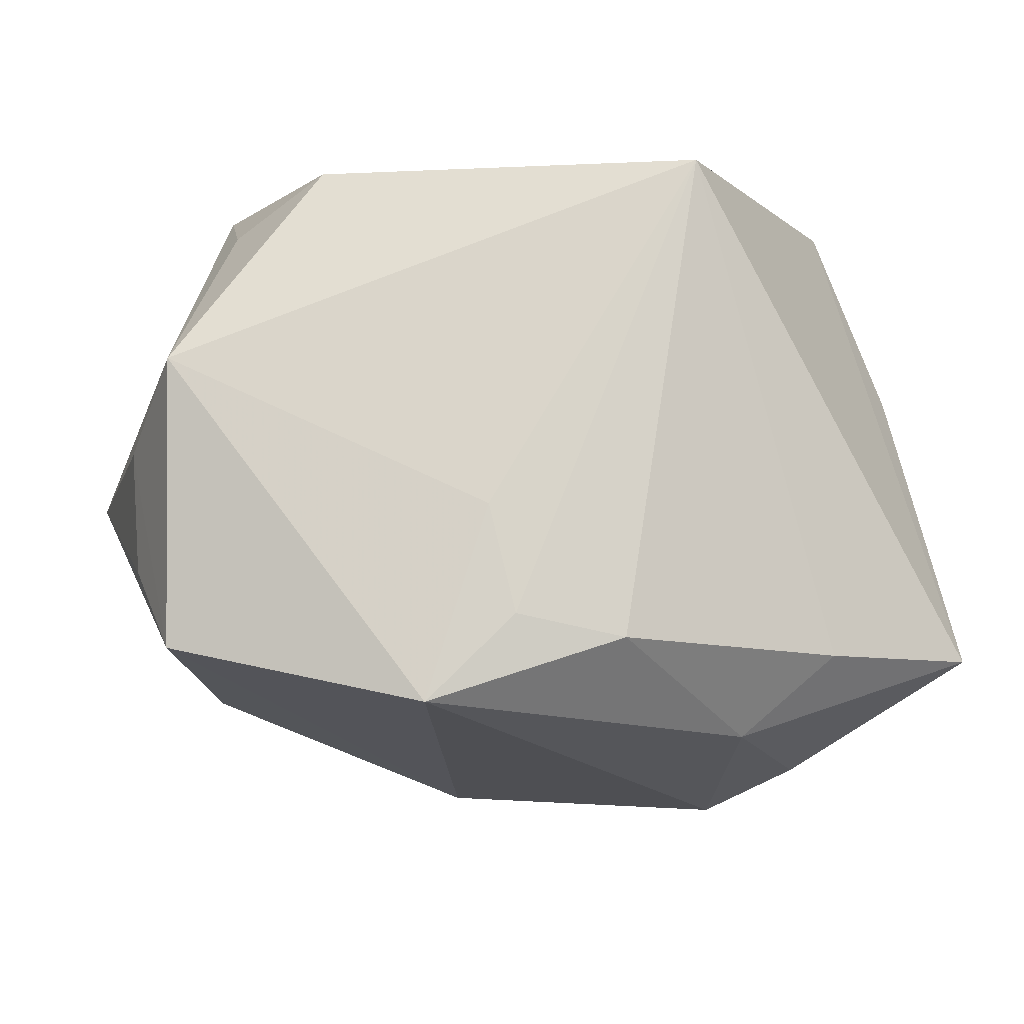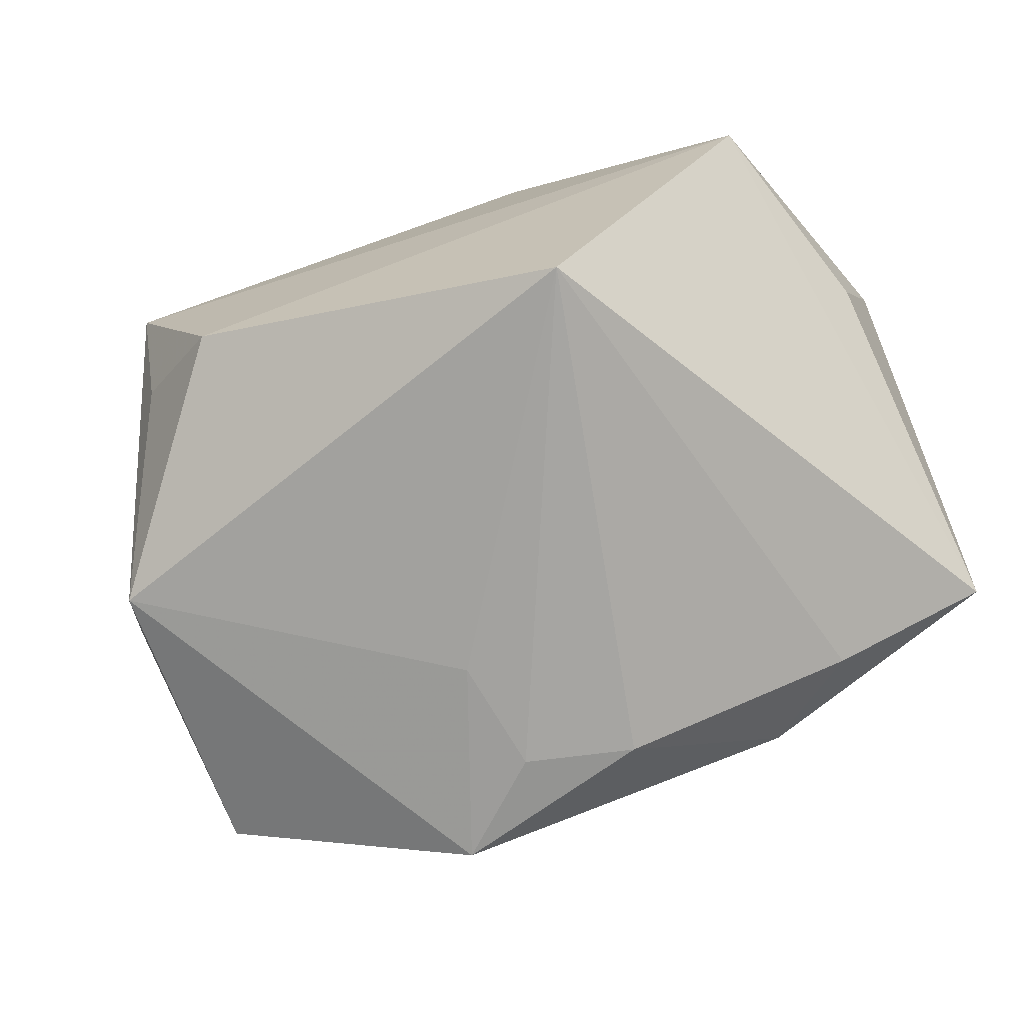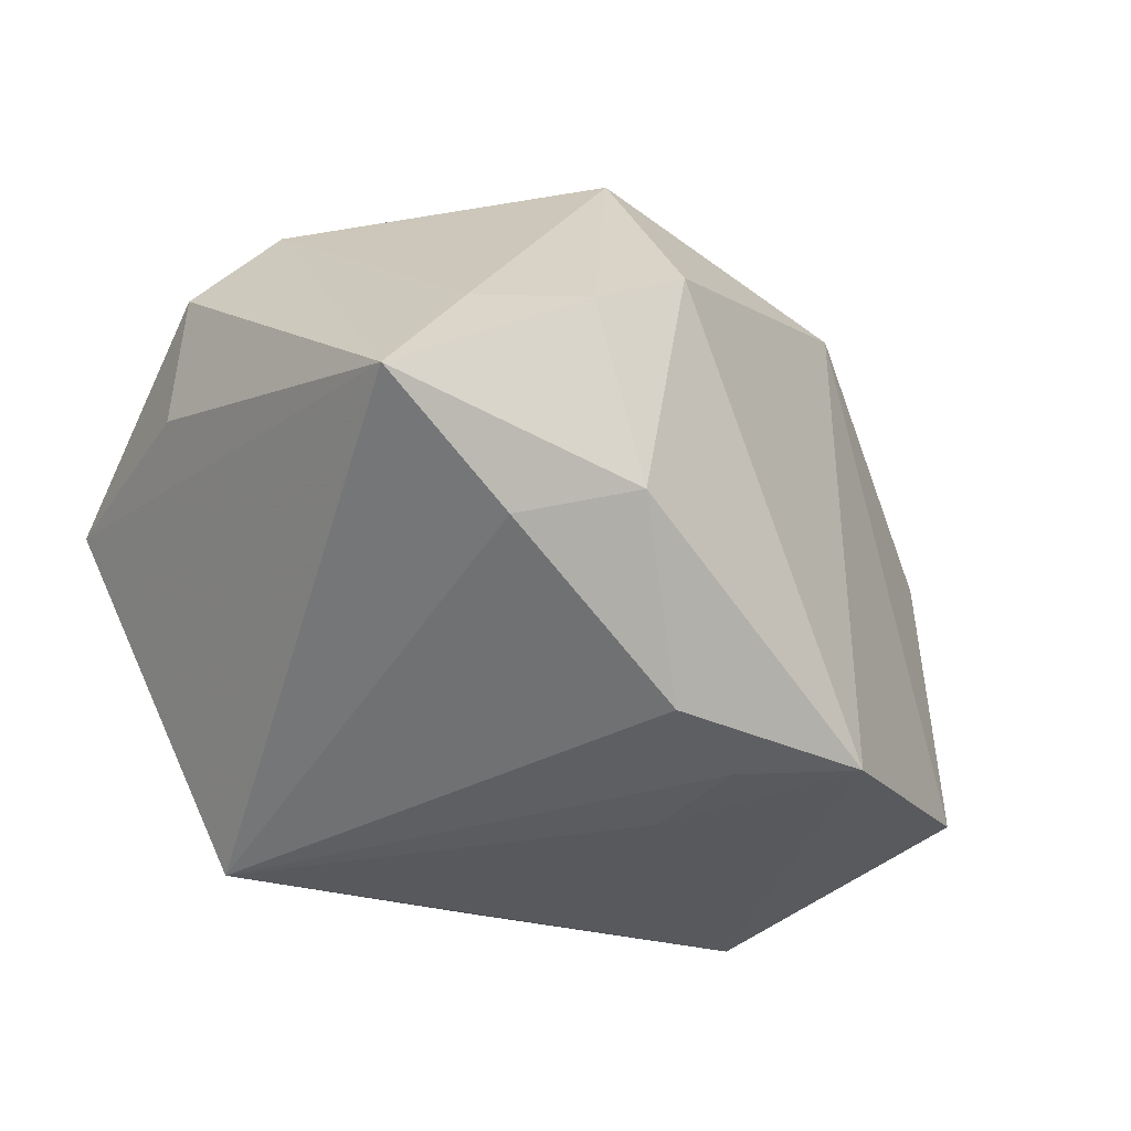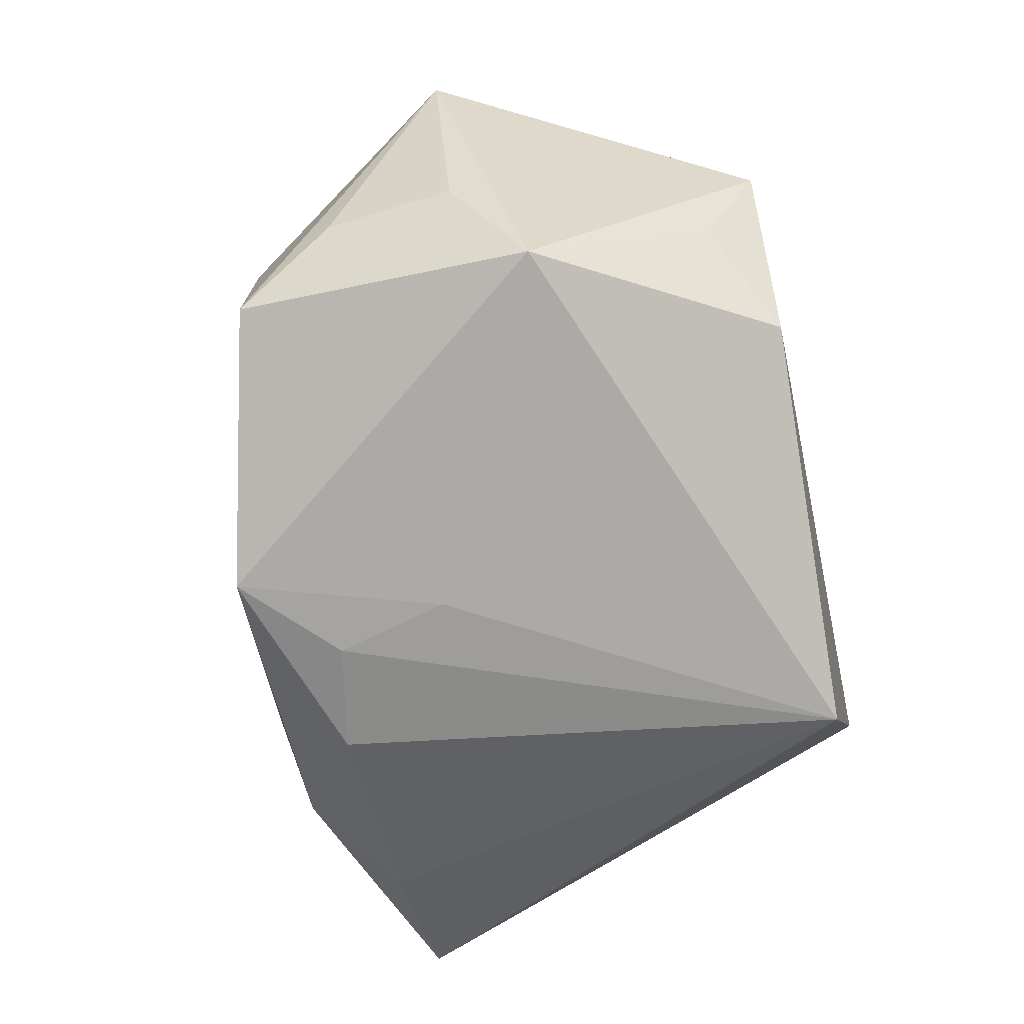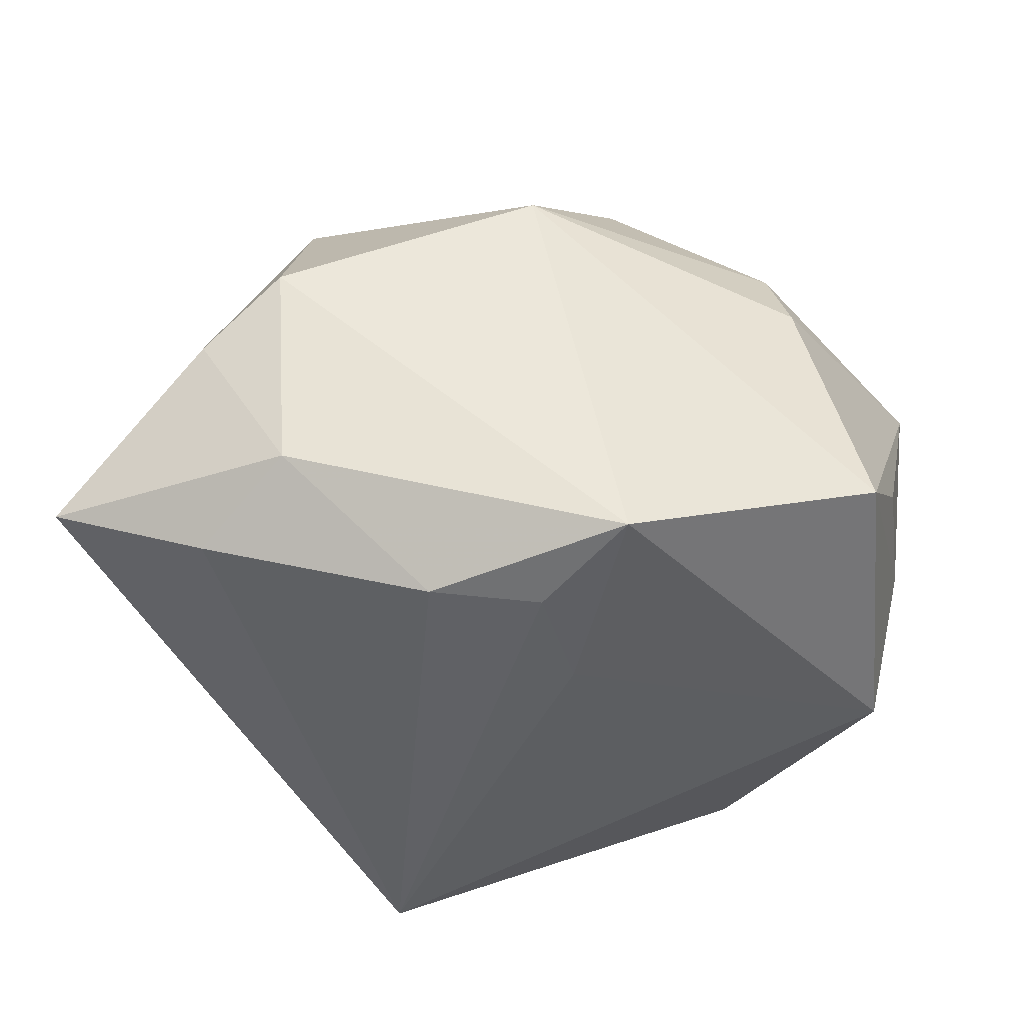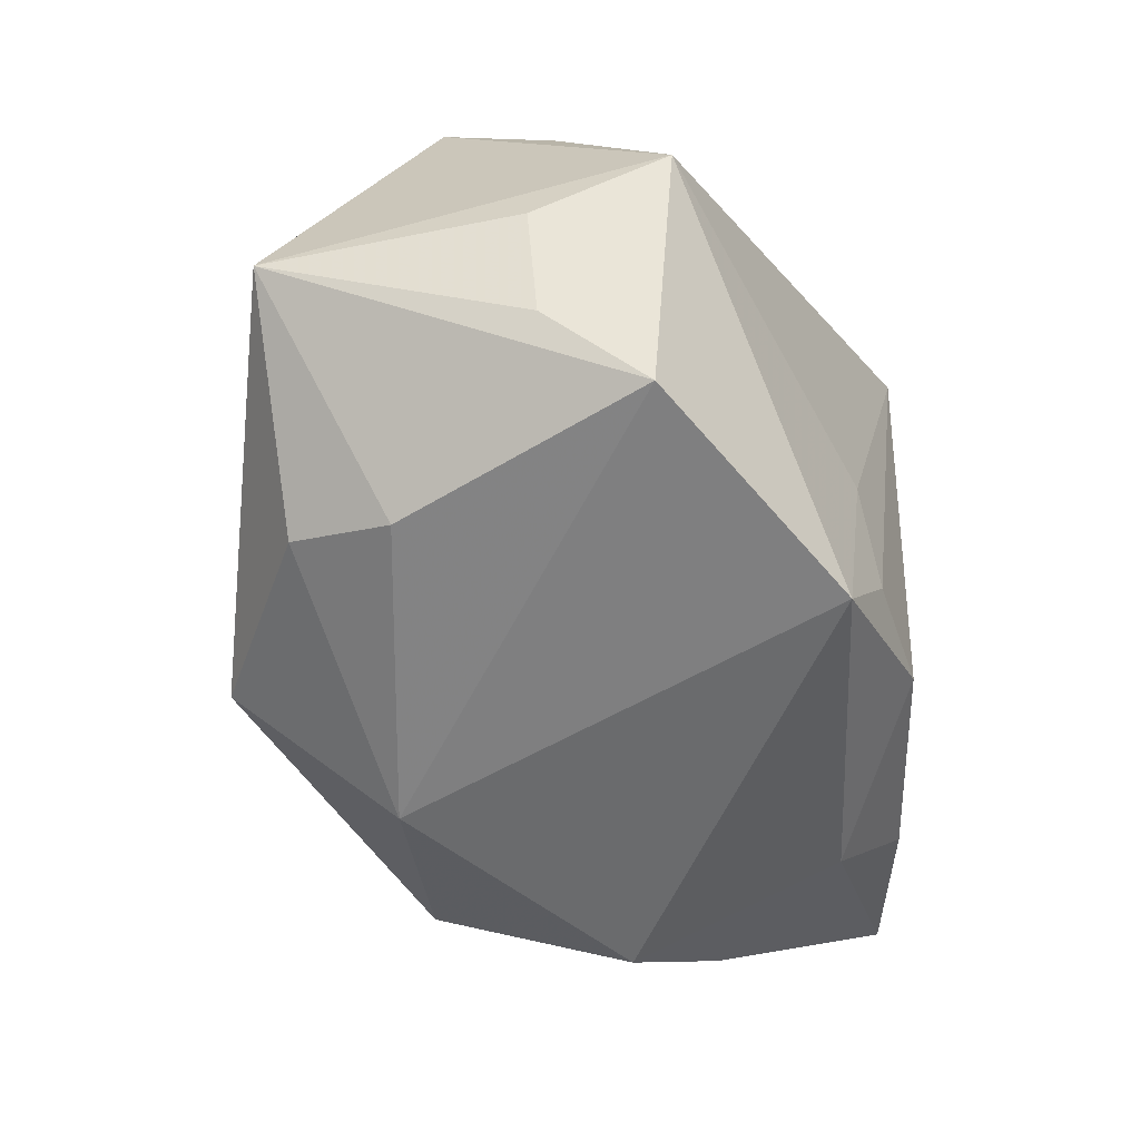
<metadata>
{"format":"obj","ext":"obj","renderer":"f3d","projection":"perspective","resolution":1024,"background":"white","views":[{"elev":-11.5,"azim":172.2,"up":"+Y"},{"elev":-73.6,"azim":-161.7,"up":"+Z"},{"elev":-41.1,"azim":-49.6,"up":"+Z"},{"elev":-63.7,"azim":102.4,"up":"+Z"},{"elev":-48.3,"azim":3.7,"up":"+Z"},{"elev":-44.0,"azim":109.9,"up":"+Y"}]}
</metadata>
<code>
v 0.01394 -0.0284 -0.03069
v 0.01418 -0.02174 0.03284
v -0.03659 0.03271 0.0002939
v -0.01067 0.03099 0.02385
v 0.03189 -0.02124 0.01848
v -0.006569 -0.0216 -0.03196
v -0.03099 -0.03243 -0.003467
v 0.006667 -0.002529 0.03541
v 0.03365 0.02682 -0.008577
v 0.04082 0.008533 -0.02322
v 0.04005 -0.02199 -0.02048
v -0.03881 -0.02356 -0.003317
v 0.02968 0.01772 0.02524
v 0.04842 -0.0003863 0.01639
v -0.04413 0.01171 -0.001397
v -0.04688 0.007384 0.01071
v -0.02253 -0.03663 0.003194
v -0.003017 0.02672 0.03186
v -0.03748 0.01439 0.01784
v -0.01231 -0.006938 0.03317
v 0.007531 -0.00784 -0.03115
v 0.03413 0.03271 0.003915
v -0.04098 0.001185 0.02071
v 0.0445 0.0009064 -0.009893
v 0.004822 -0.01935 -0.03196
v 0.005094 -0.03444 0.01778
v 0.02224 0.02958 0.02269
v 0.02446 0.0323 -0.01636
v -0.01471 0.03023 -0.03196
v 0.04353 -0.01244 -0.01066
v -0.0214 -0.03038 -0.01972
v -0.03063 -0.02201 -0.02423
v 0.03378 -0.02459 0.007091
v -0.02164 -0.02638 0.02518
v -0.0472 -0.02153 -0.01752
f 26 1 11
f 1 10 11
f 8 2 13
f 13 2 14
f 29 35 3
f 26 2 34
f 29 10 21
f 21 10 1
f 14 10 22
f 22 13 14
f 27 13 22
f 26 11 33
f 33 11 14
f 24 10 14
f 24 11 10
f 31 6 1
f 15 35 16
f 16 3 15
f 15 3 35
f 8 13 18
f 18 13 27
f 16 35 23
f 28 10 29
f 29 3 28
f 3 22 28
f 14 2 5
f 5 33 14
f 5 2 26
f 26 33 5
f 14 11 30
f 30 24 14
f 11 24 30
f 25 21 1
f 1 6 25
f 29 21 25
f 25 6 29
f 26 34 17
f 17 1 26
f 17 31 1
f 32 31 35
f 6 31 32
f 32 35 29
f 29 6 32
f 12 23 35
f 34 23 12
f 19 23 18
f 19 3 16
f 16 23 19
f 8 18 20
f 18 23 20
f 20 23 34
f 20 2 8
f 20 34 2
f 9 22 10
f 10 28 9
f 9 28 22
f 35 31 7
f 31 17 7
f 7 12 35
f 7 17 34
f 34 12 7
f 3 19 4
f 4 19 18
f 4 18 27
f 27 22 4
f 4 22 3

</code>
